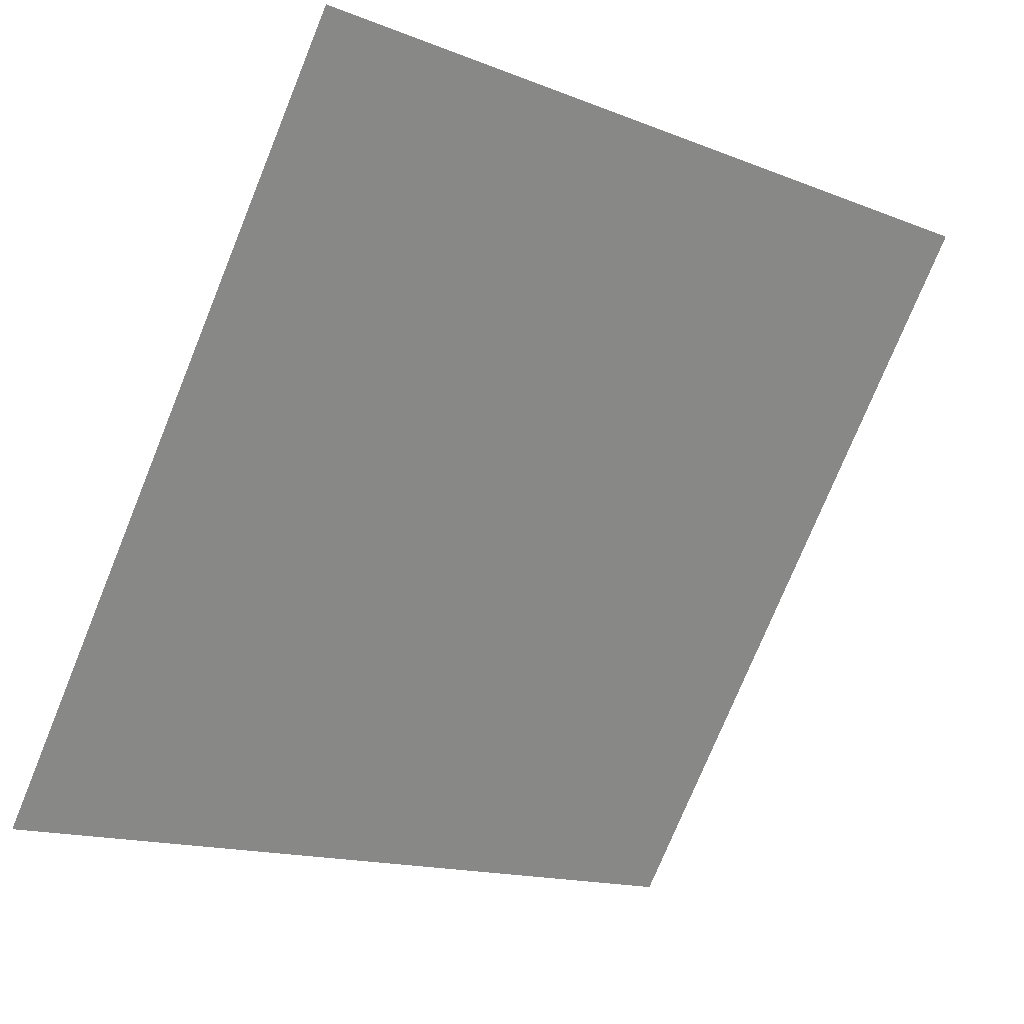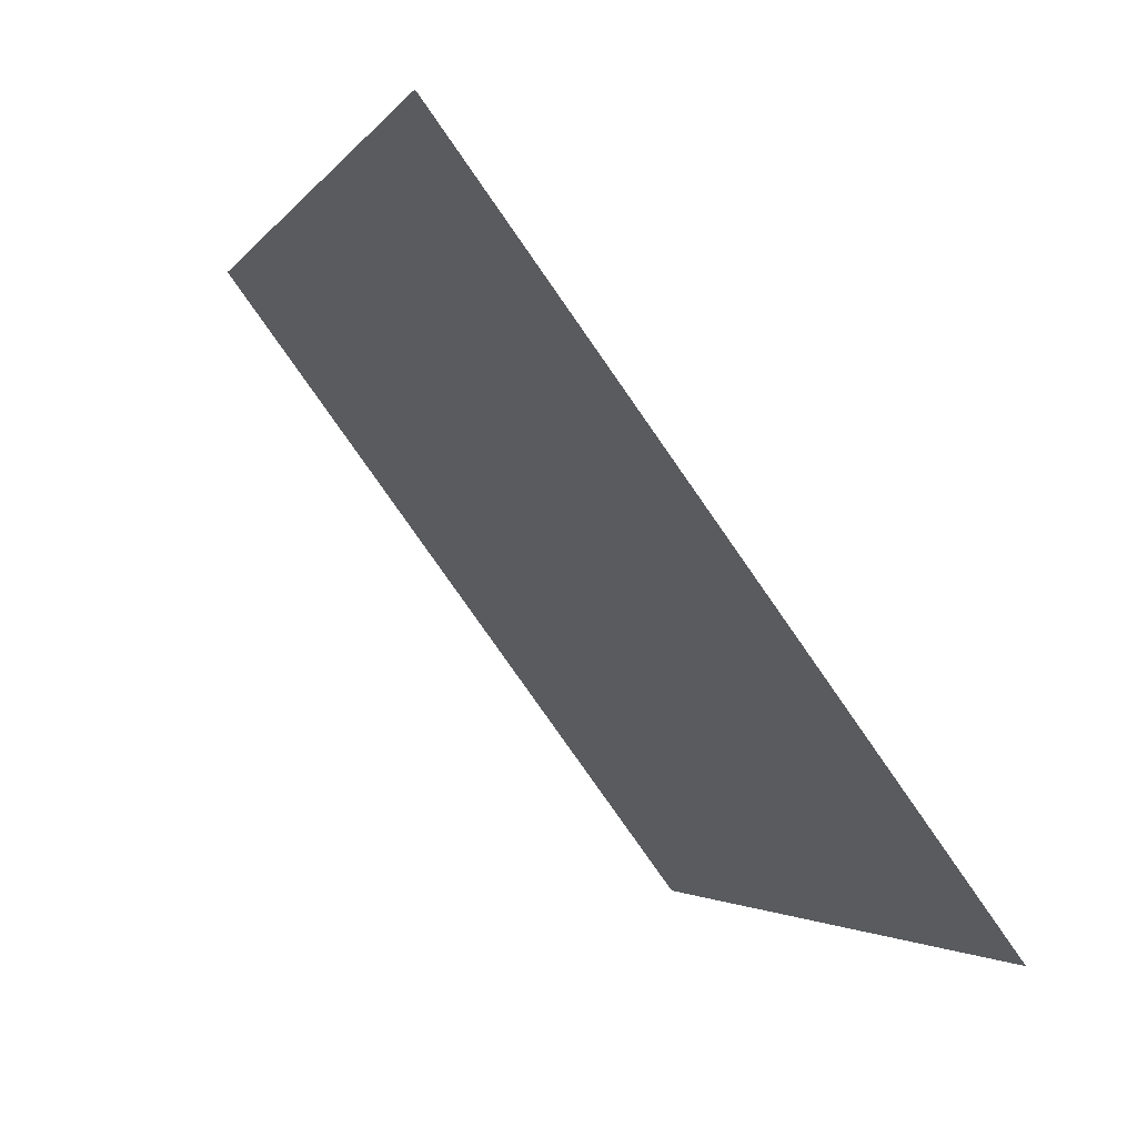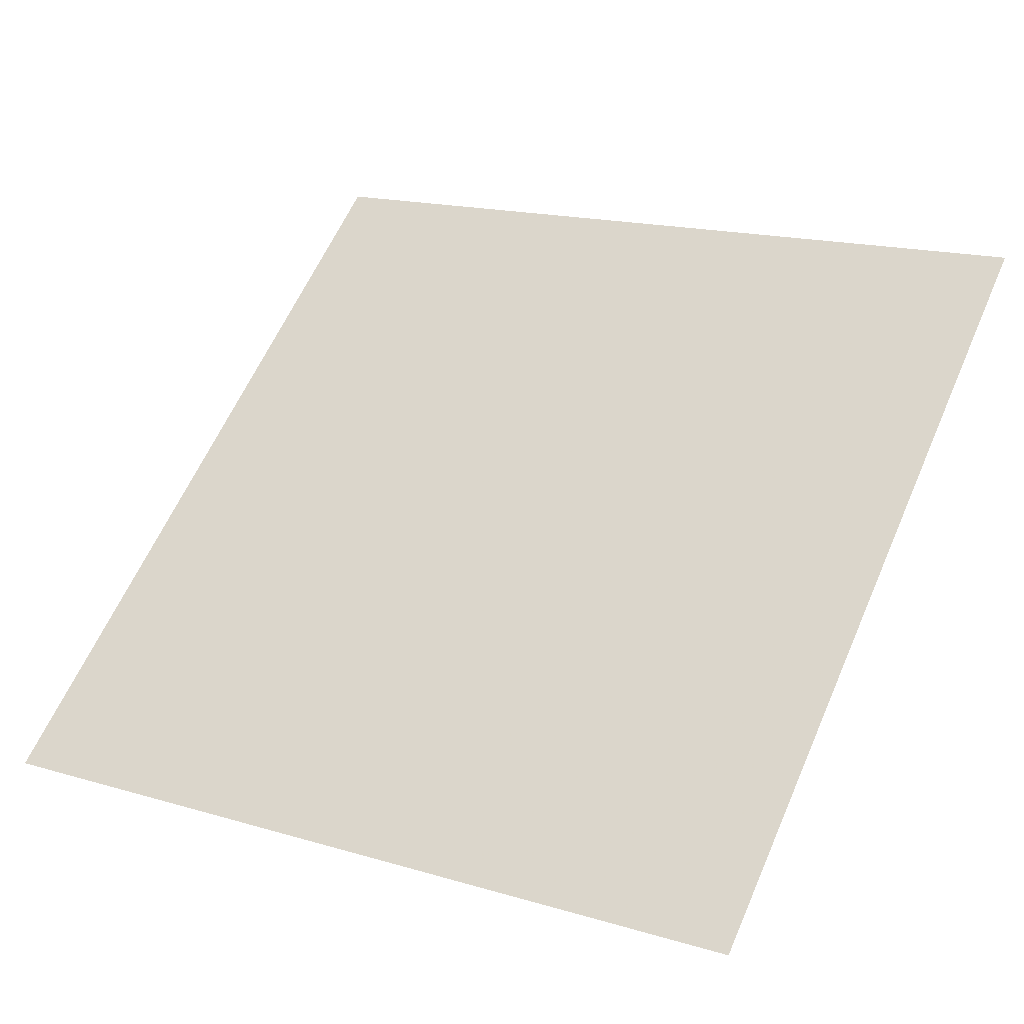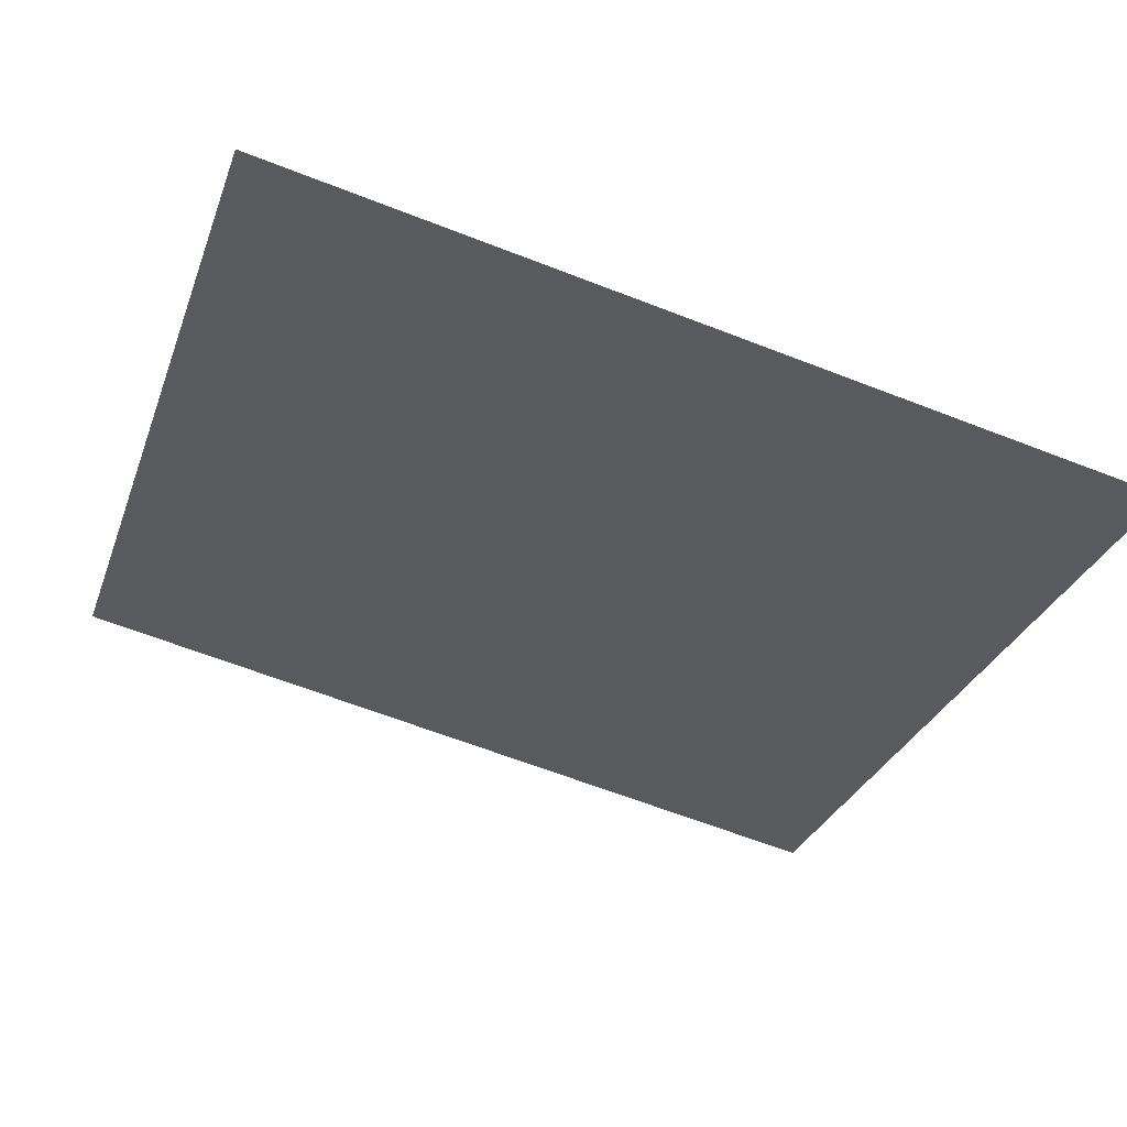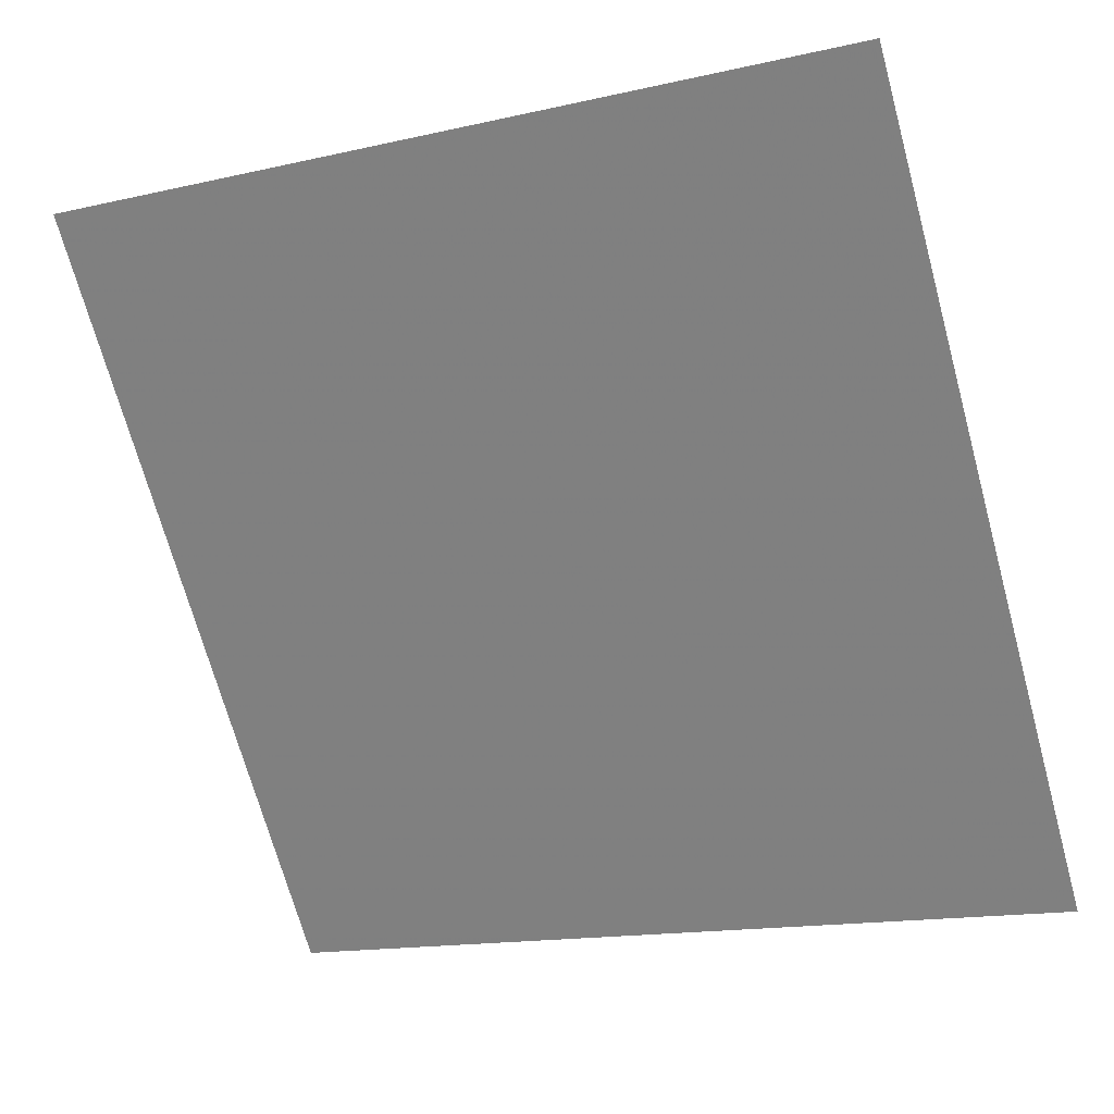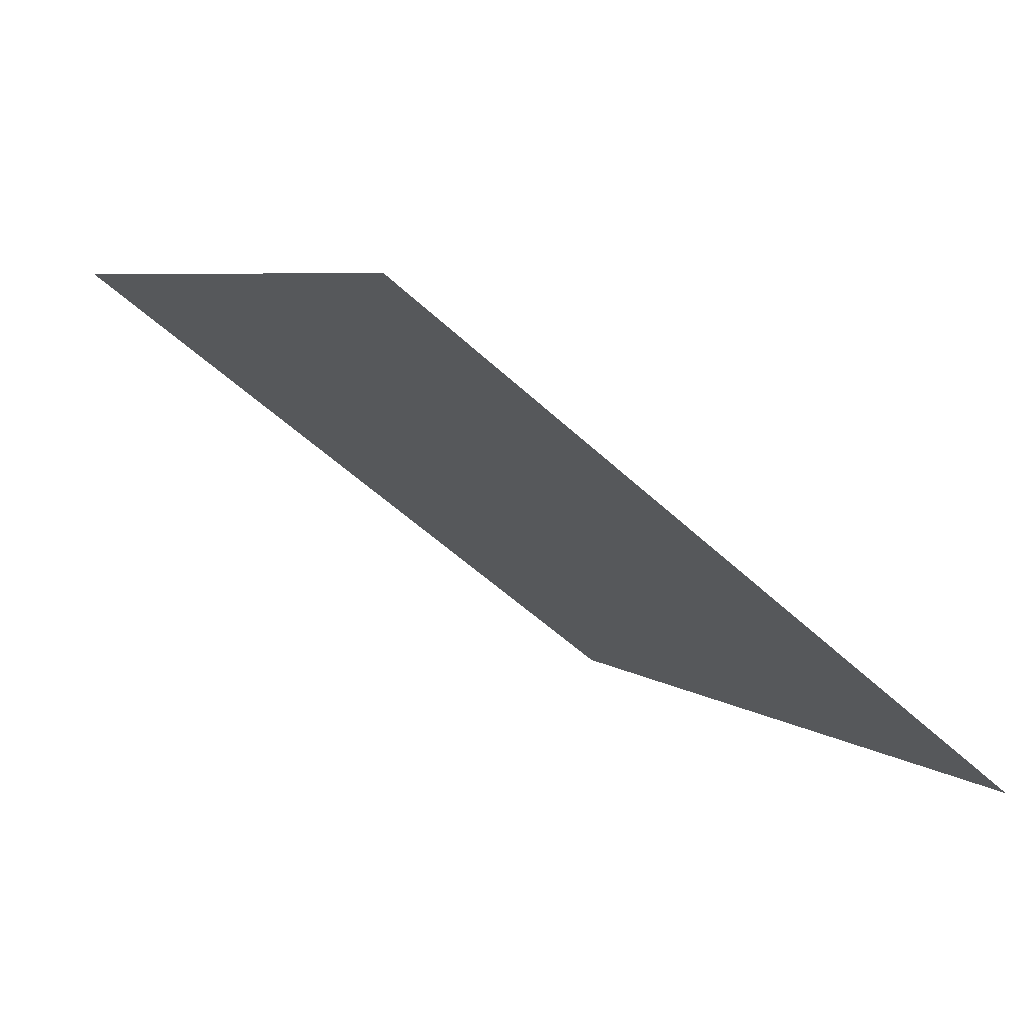
<metadata>
{"format":"obj","ext":"obj","renderer":"f3d","projection":"perspective","resolution":1024,"background":"white","views":[{"elev":-16.2,"azim":139.0,"up":"+Z"},{"elev":-2.5,"azim":-108.7,"up":"+Z"},{"elev":19.7,"azim":-148.9,"up":"+Y"},{"elev":-68.2,"azim":159.2,"up":"+Y"},{"elev":-14.0,"azim":-155.5,"up":"+Z"},{"elev":4.7,"azim":63.4,"up":"+Y"}]}
</metadata>
<code>
v 0.05131 0.7415 0.4488
v 0.04475 0.7416 0.4489
v 0.04487 0.7456 0.4542
v 0.05143 0.7454 0.4541
f 4 3 2 1

</code>
